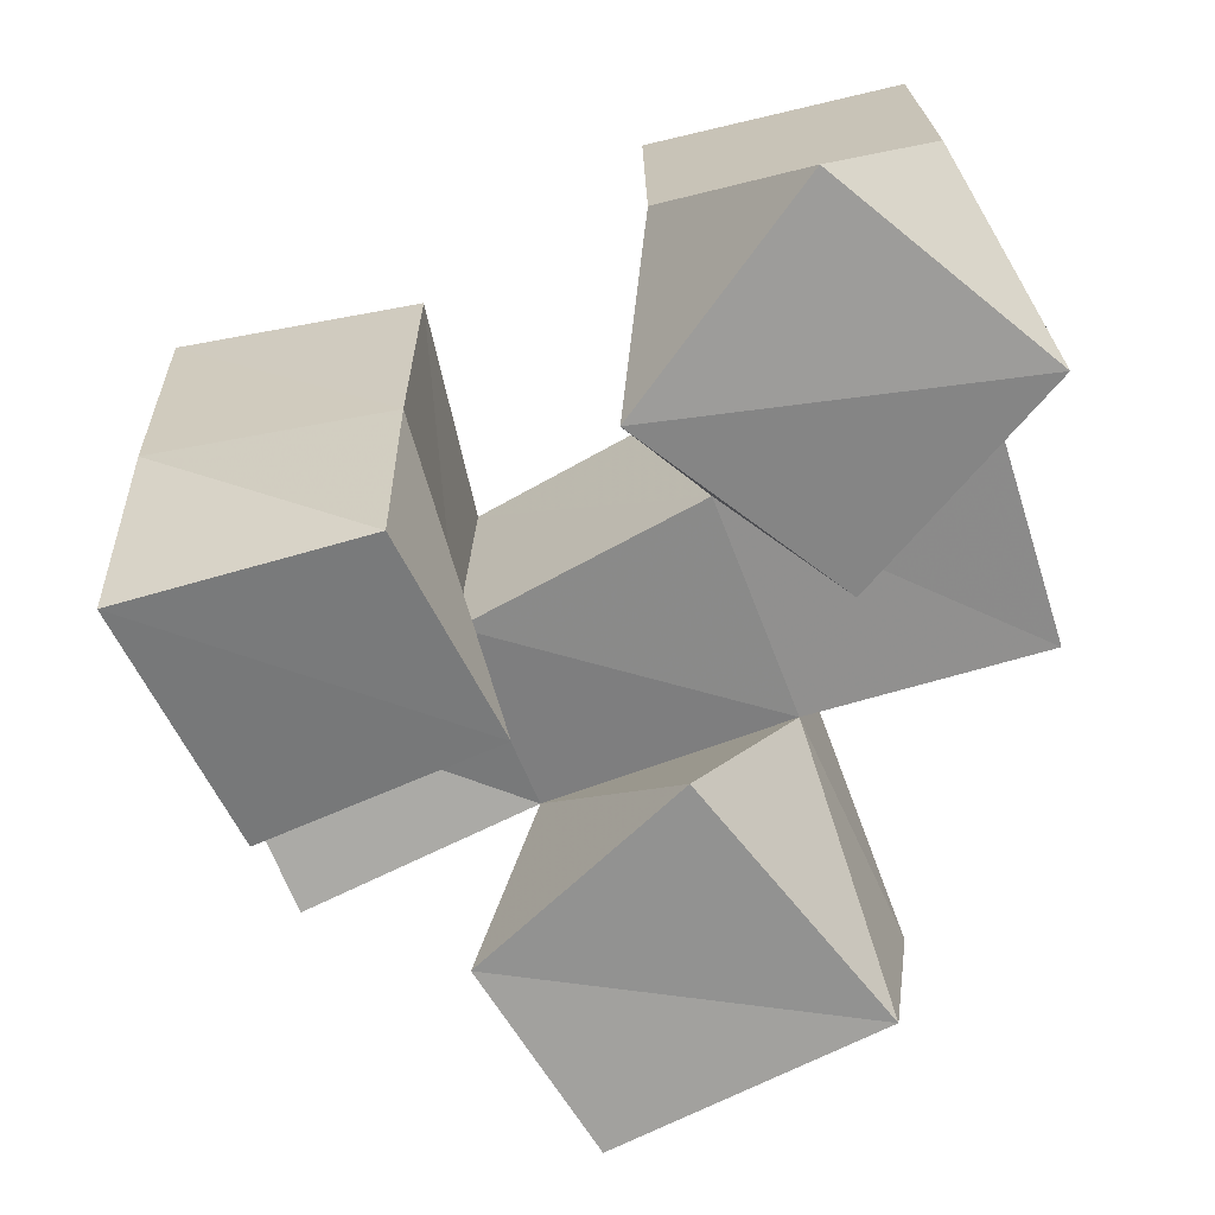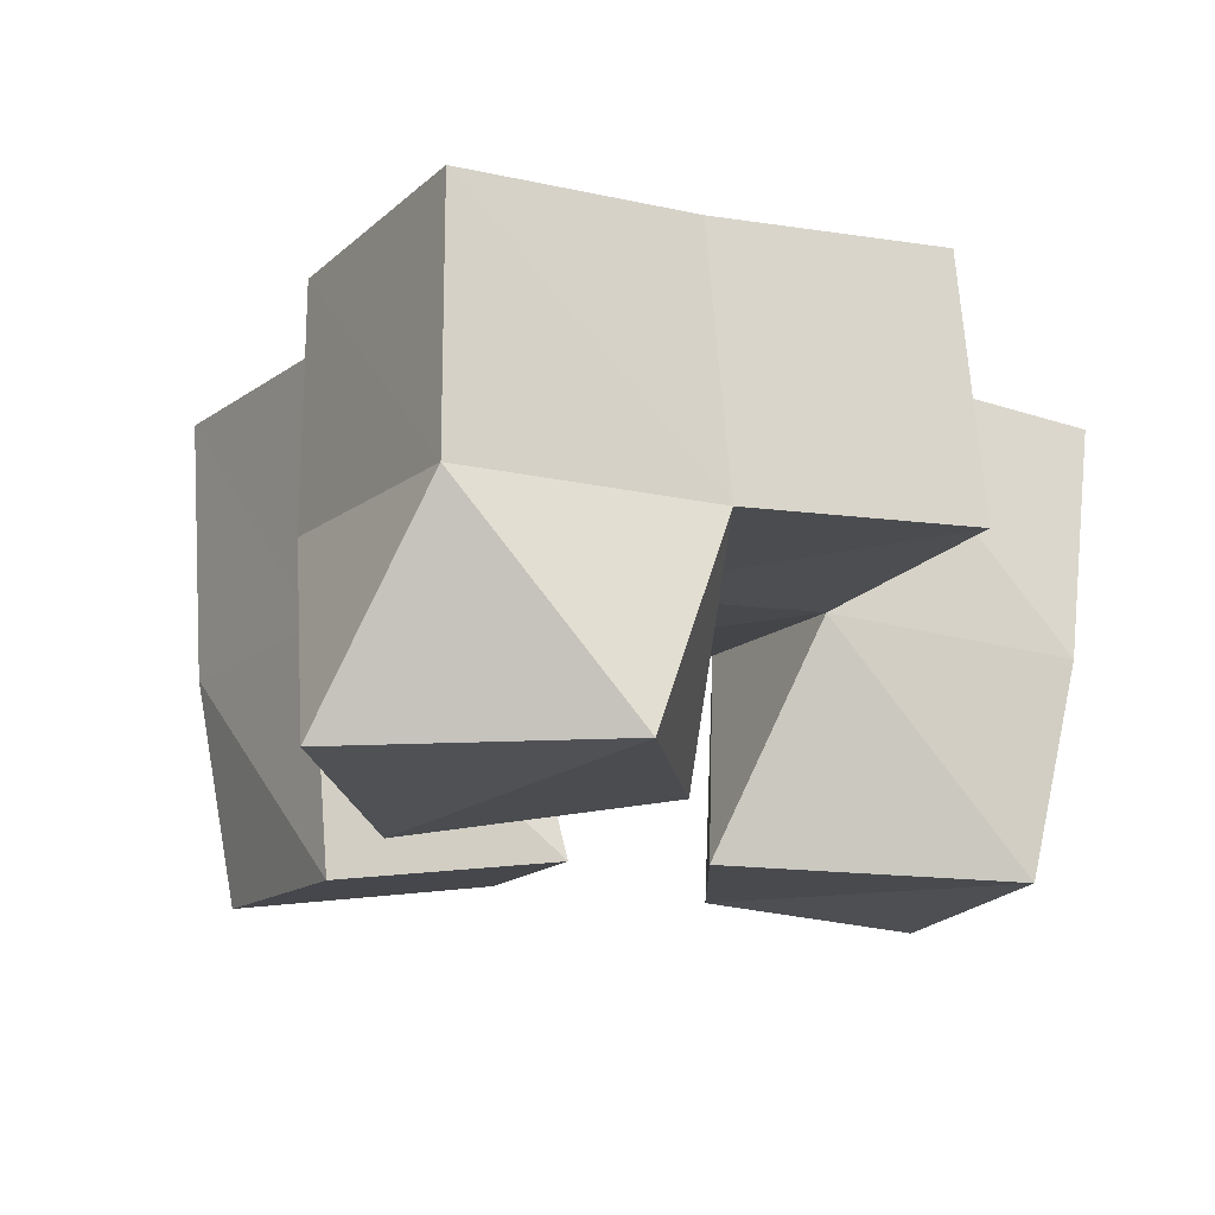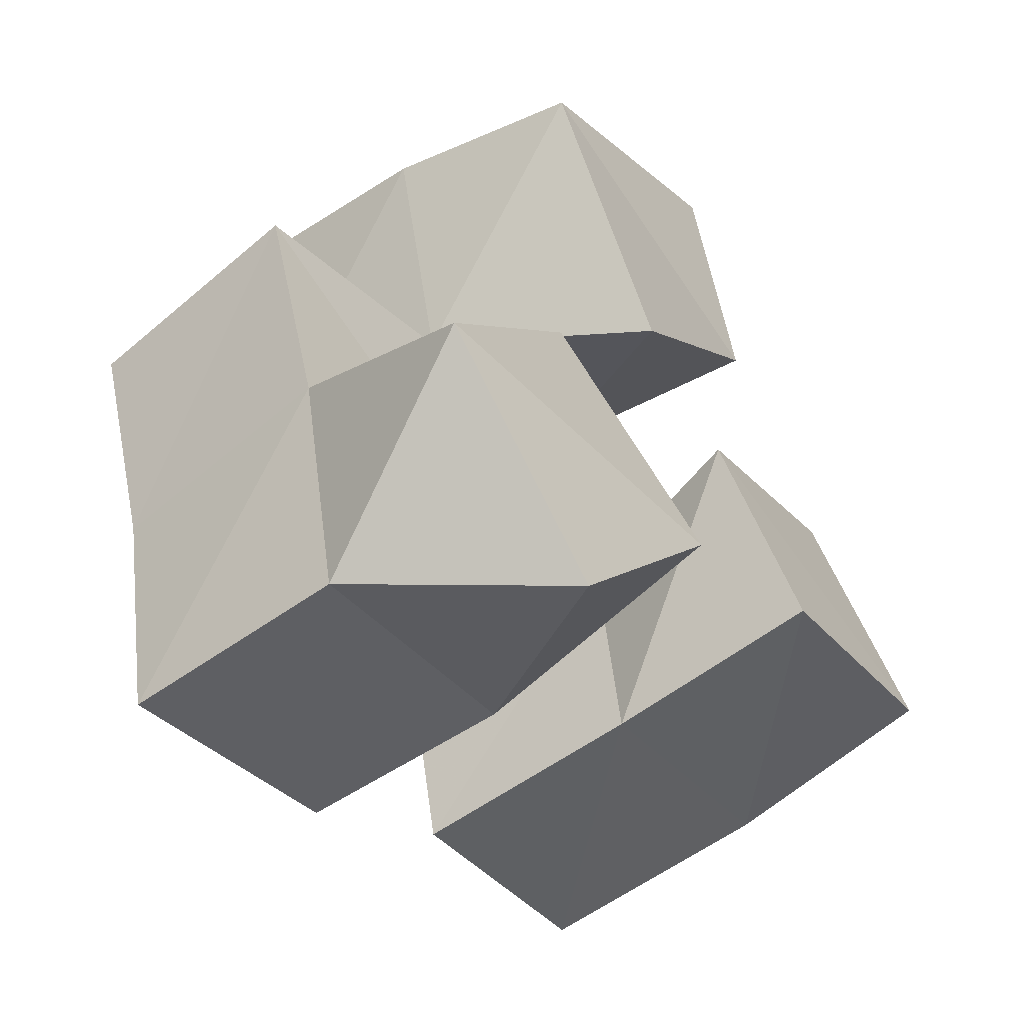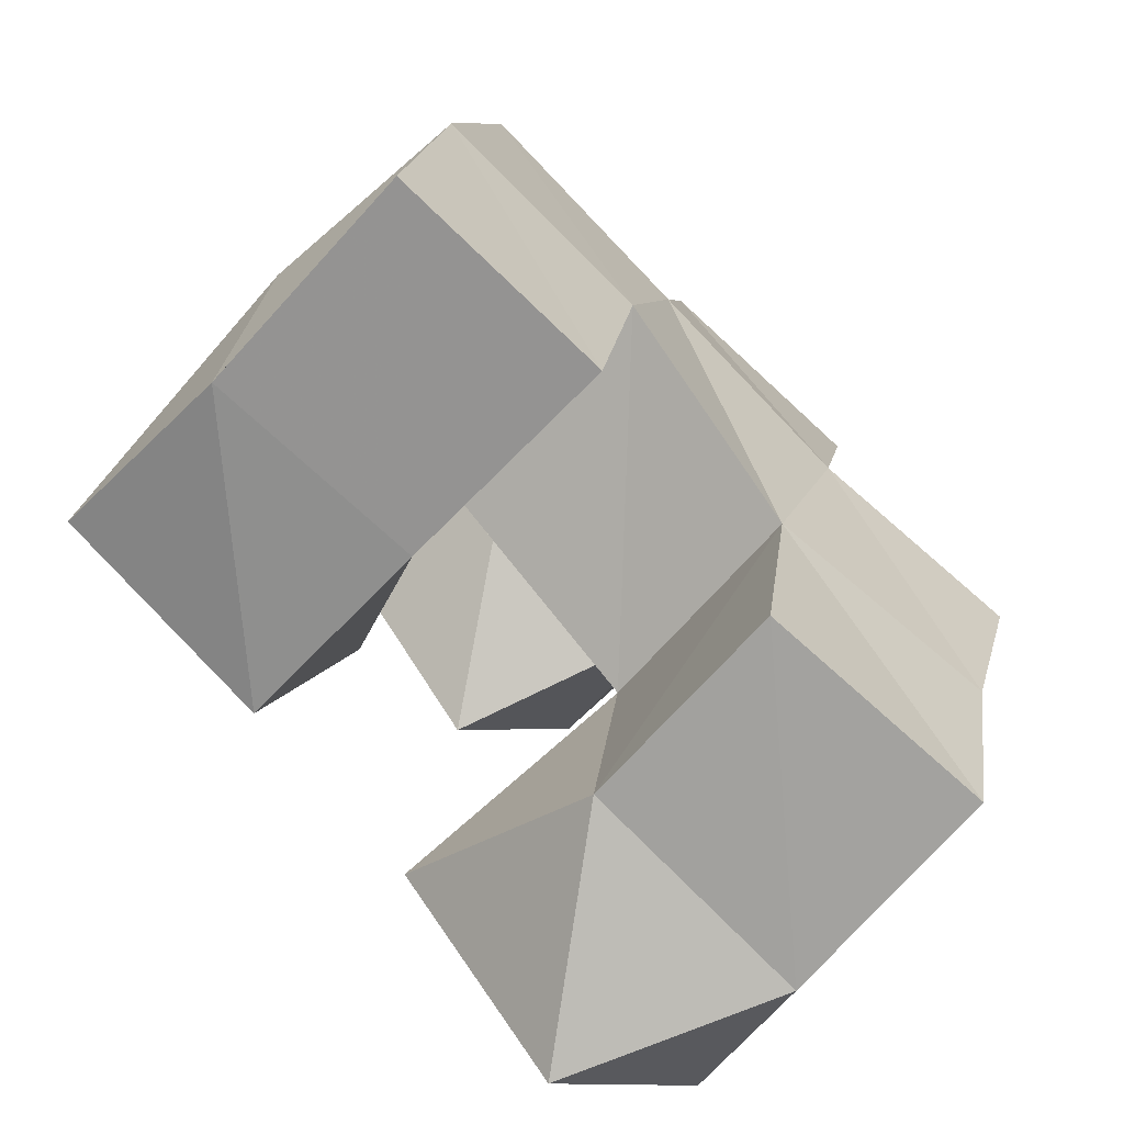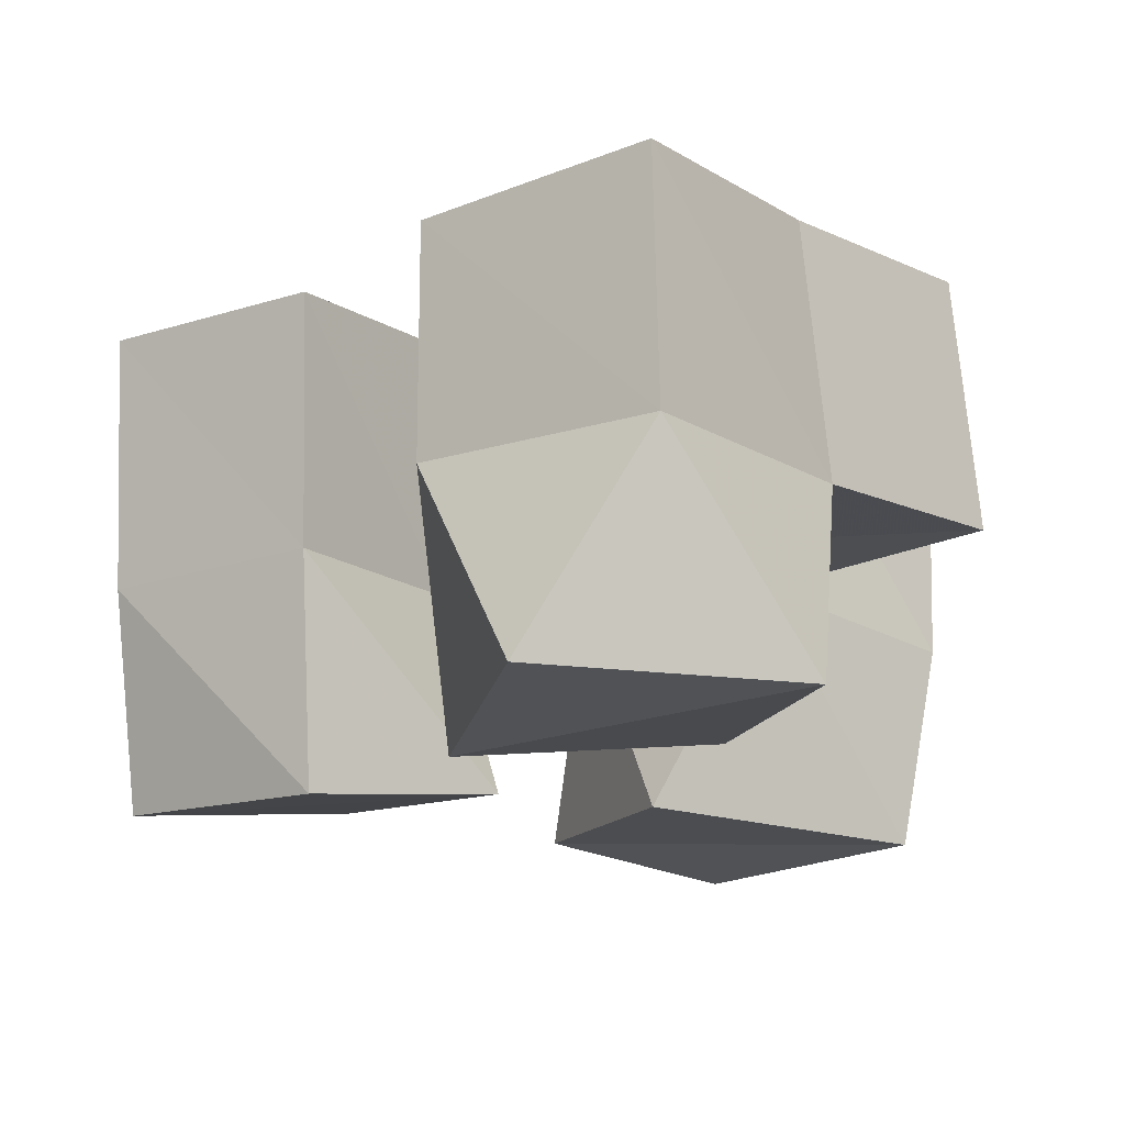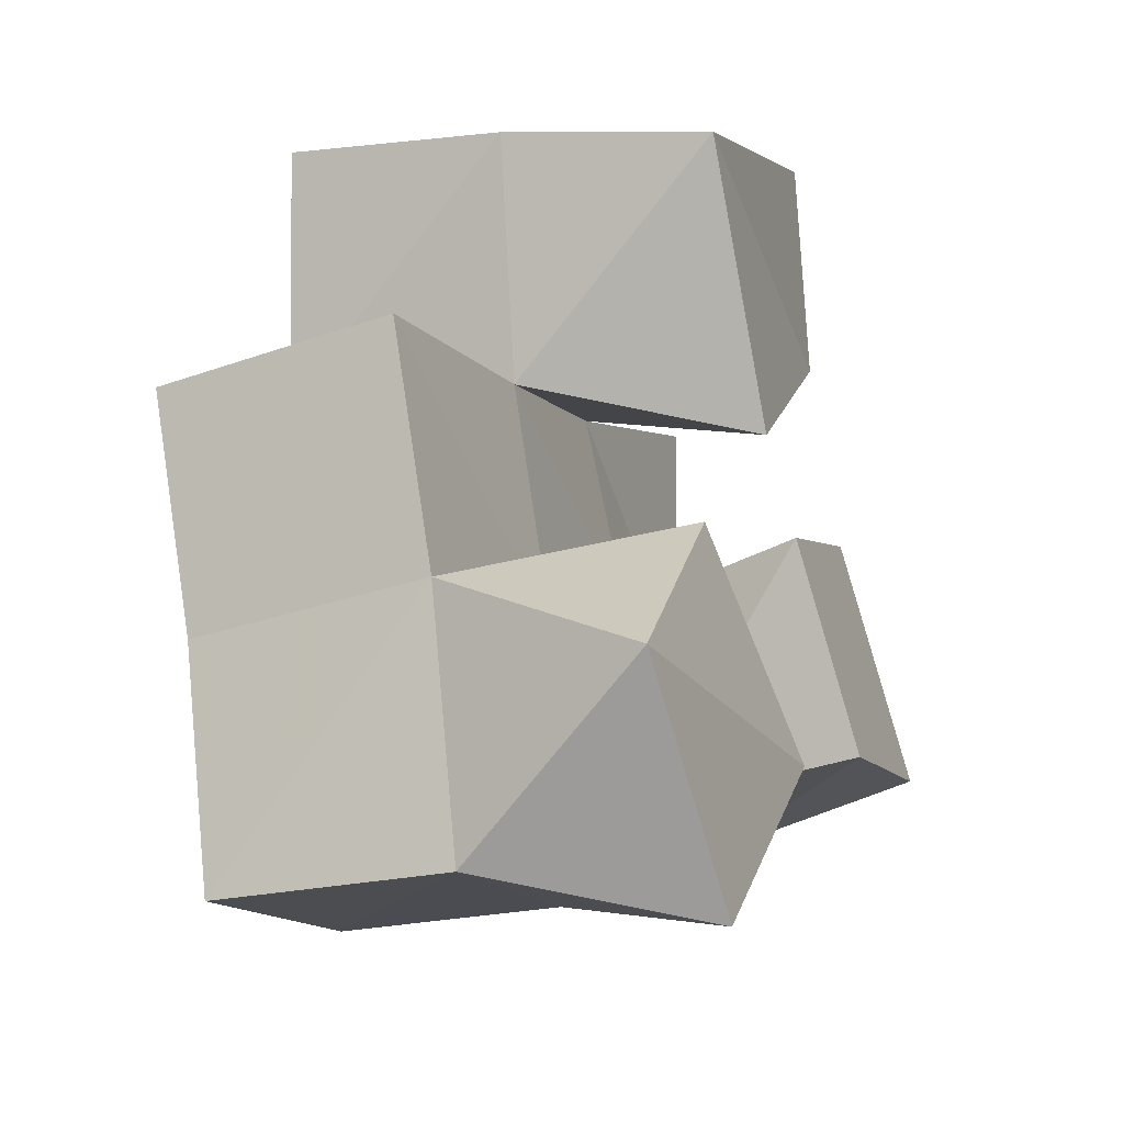
<metadata>
{"format":"obj","ext":"obj","renderer":"f3d","projection":"perspective","resolution":1024,"background":"white","views":[{"elev":-66.7,"azim":-176.5,"up":"+Y"},{"elev":-15.8,"azim":-130.4,"up":"+Y"},{"elev":-50.7,"azim":-52.3,"up":"+Z"},{"elev":-66.2,"azim":138.2,"up":"+Z"},{"elev":-17.0,"azim":-152.5,"up":"+Y"},{"elev":-25.2,"azim":-67.5,"up":"+Z"}]}
</metadata>
<code>
v 0.5249 0.1038 0.4088
v 0.5014 0.1444 0.4165
v 0.5585 0.1 0.4488
v 0.5522 0.1463 0.4254
v 0.4858 0.1037 0.4451
v 0.4922 0.1458 0.4673
v 0.521 0.1054 0.4834
v 0.5436 0.1449 0.479
v 0.5978 0.1002 0.4645
v 0.5977 0.1472 0.46
v 0.6473 0.1028 0.4766
v 0.6458 0.147 0.466
v 0.5806 0.1064 0.507
v 0.5918 0.1479 0.5033
v 0.6282 0.1105 0.5267
v 0.6437 0.1556 0.5149
v 0.5505 0.1024 0.515
v 0.5294 0.1467 0.5248
v 0.591 0.1048 0.5508
v 0.5791 0.1517 0.5425
v 0.5161 0.1 0.5631
v 0.5111 0.1422 0.571
v 0.5698 0.1 0.5871
v 0.5641 0.1445 0.5883
v 0.5032 0.1936 0.4179
v 0.5527 0.1924 0.4262
v 0.4964 0.1965 0.4656
v 0.545 0.1932 0.4775
v 0.5968 0.1986 0.4563
v 0.6461 0.1997 0.4627
v 0.5899 0.2008 0.5022
v 0.6381 0.2019 0.5144
v 0.5283 0.1956 0.5297
v 0.5746 0.1968 0.5468
v 0.513 0.1898 0.5797
v 0.5599 0.1881 0.5957
v 0.4803 0.1489 0.5144
v 0.4842 0.1995 0.5121
v 0.6267 0.1483 0.5614
v 0.6232 0.1979 0.5658
f 1 2 4
f 3 1 4
f 2 6 8
f 4 2 8
f 6 5 7
f 8 6 7
f 5 1 3
f 7 5 3
f 8 7 3
f 4 8 3
f 2 1 5
f 6 2 5
f 9 10 12
f 11 9 12
f 10 14 16
f 12 10 16
f 14 13 15
f 16 14 15
f 13 9 11
f 15 13 11
f 16 15 11
f 12 16 11
f 10 9 13
f 14 10 13
f 17 18 20
f 19 17 20
f 18 22 24
f 20 18 24
f 22 21 23
f 24 22 23
f 21 17 19
f 23 21 19
f 24 23 19
f 20 24 19
f 18 17 21
f 22 18 21
f 2 25 26
f 4 2 26
f 25 27 28
f 26 25 28
f 27 6 8
f 28 27 8
f 6 2 4
f 8 6 4
f 28 8 4
f 26 28 4
f 25 2 6
f 27 25 6
f 10 29 30
f 12 10 30
f 29 31 32
f 30 29 32
f 31 14 16
f 32 31 16
f 14 10 12
f 16 14 12
f 32 16 12
f 30 32 12
f 29 10 14
f 31 29 14
f 18 33 34
f 20 18 34
f 33 35 36
f 34 33 36
f 35 22 24
f 36 35 24
f 22 18 20
f 24 22 20
f 36 24 20
f 34 36 20
f 33 18 22
f 35 33 22
f 6 27 28
f 8 6 28
f 27 38 33
f 28 27 33
f 38 37 18
f 33 38 18
f 37 6 8
f 18 37 8
f 33 18 8
f 28 33 8
f 27 6 37
f 38 27 37
f 8 28 31
f 14 8 31
f 28 33 34
f 31 28 34
f 33 18 20
f 34 33 20
f 18 8 14
f 20 18 14
f 34 20 14
f 31 34 14
f 28 8 18
f 33 28 18
f 14 31 32
f 16 14 32
f 31 34 40
f 32 31 40
f 34 20 39
f 40 34 39
f 20 14 16
f 39 20 16
f 40 39 16
f 32 40 16
f 31 14 20
f 34 31 20

</code>
